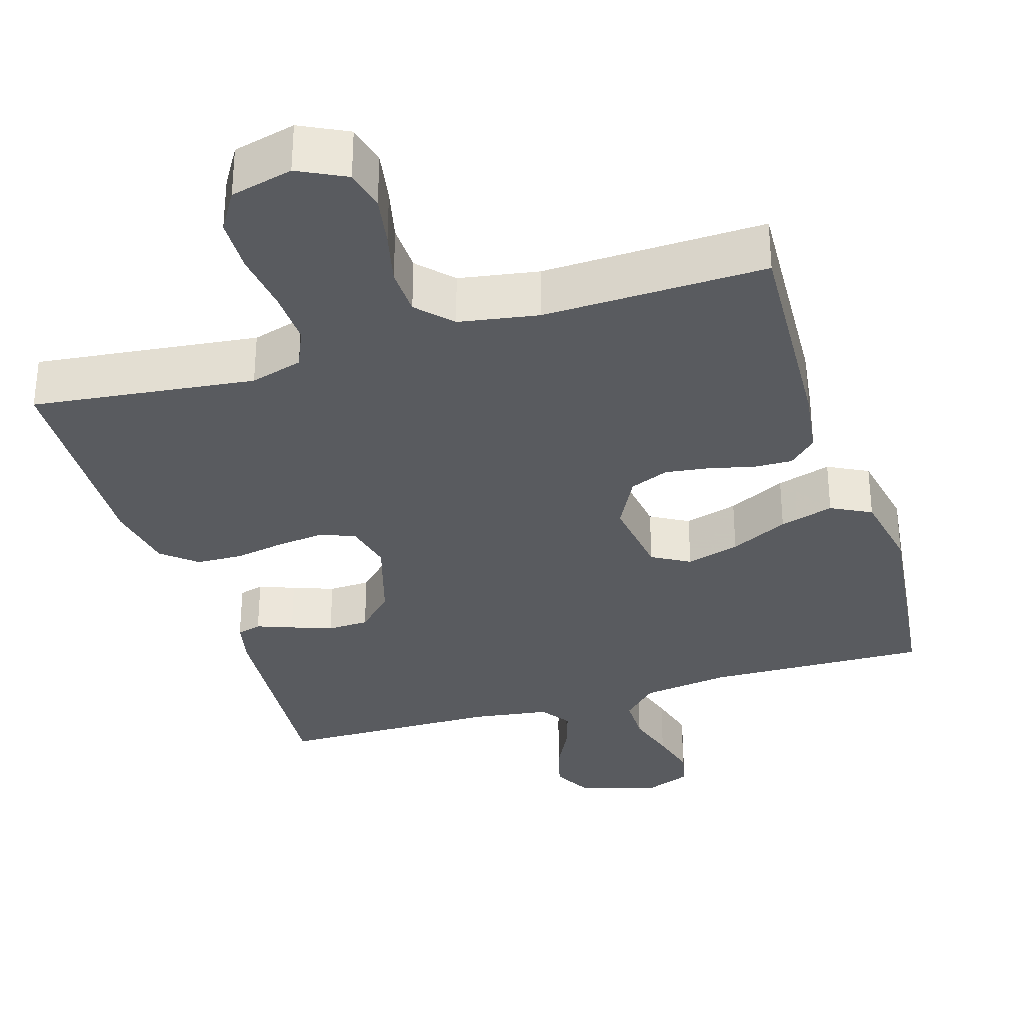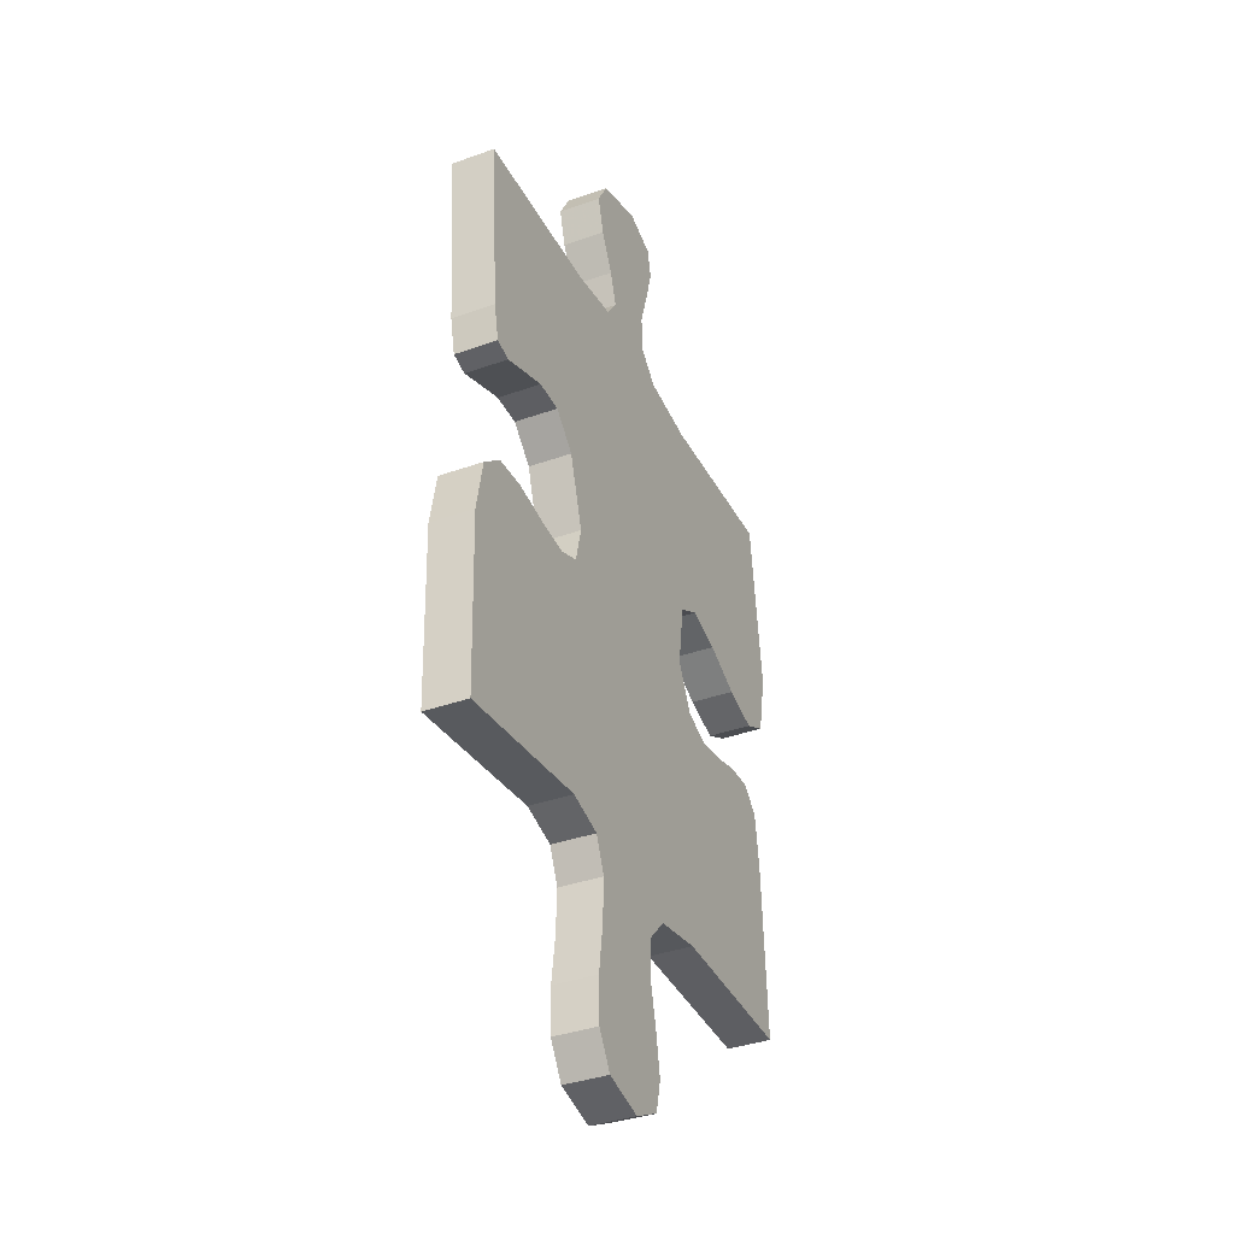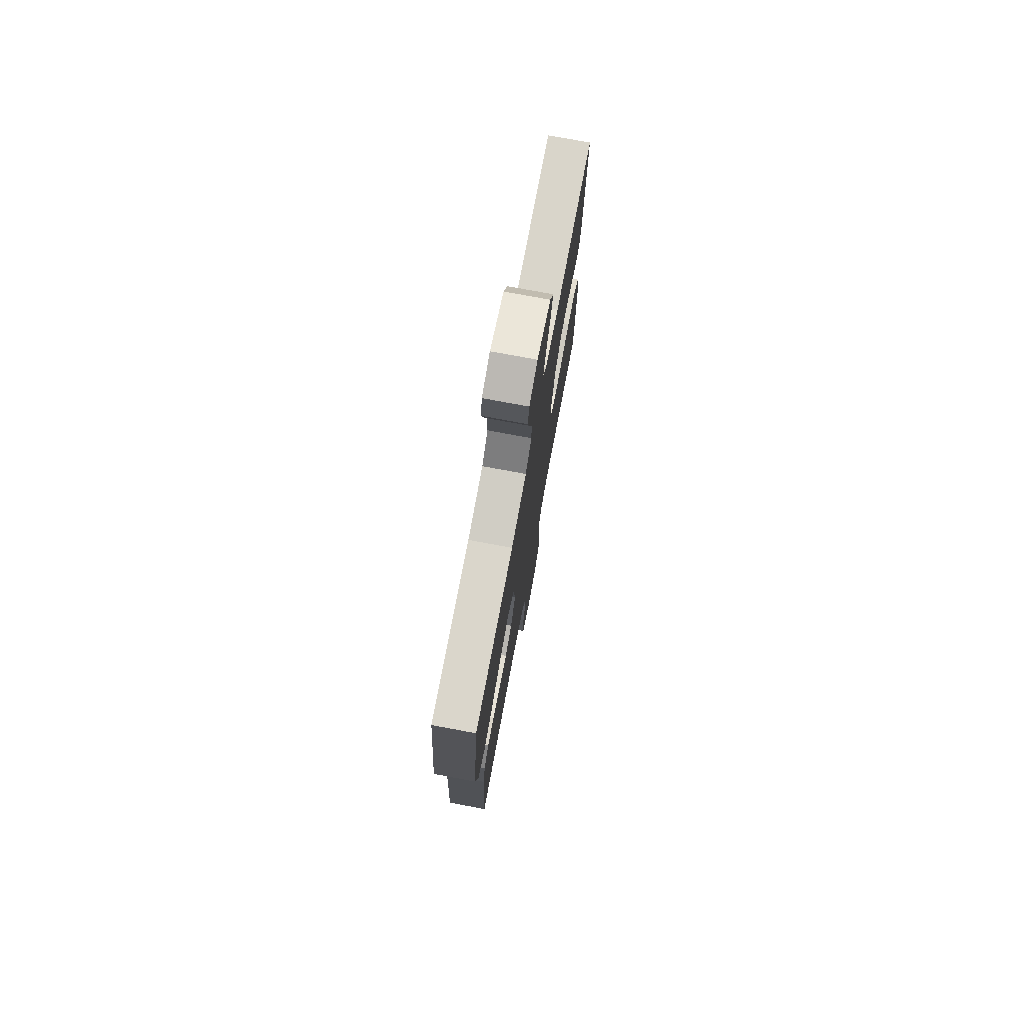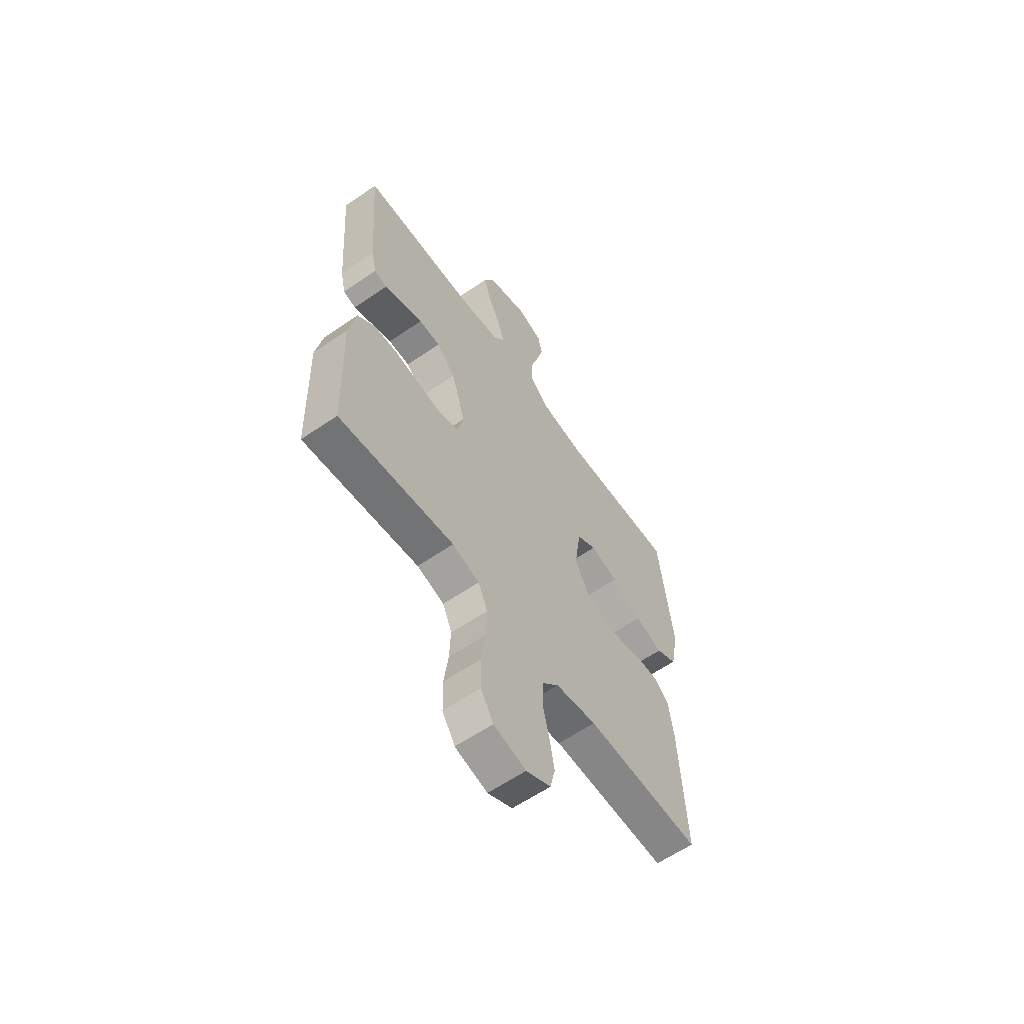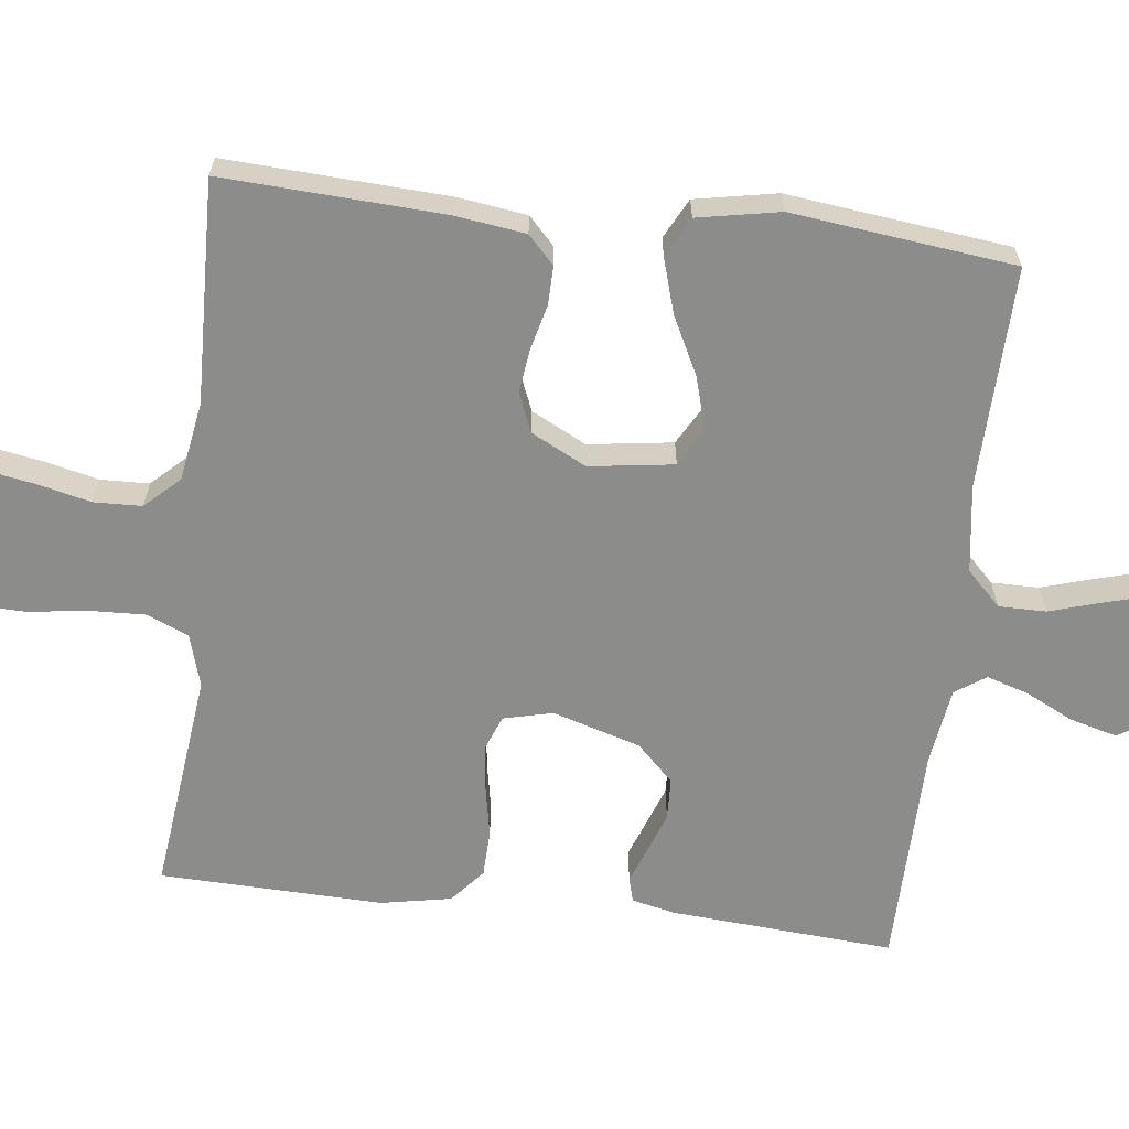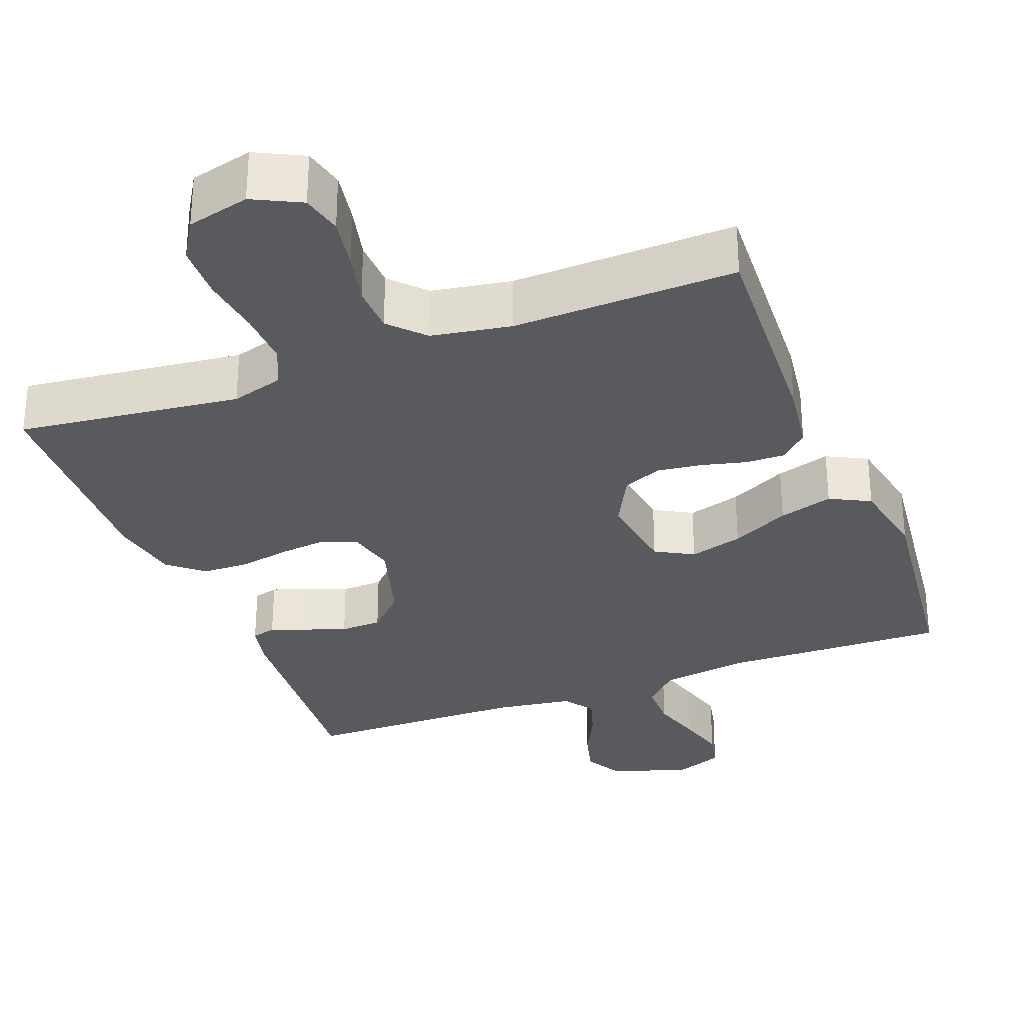
<metadata>
{"format":"obj","ext":"obj","renderer":"f3d","projection":"perspective","resolution":1024,"background":"white","views":[{"elev":-32.7,"azim":-162.9,"up":"+Y"},{"elev":-37.1,"azim":114.7,"up":"+Z"},{"elev":75.3,"azim":-79.4,"up":"+Z"},{"elev":-60.9,"azim":125.0,"up":"+Z"},{"elev":-64.1,"azim":-96.7,"up":"+Y"},{"elev":-30.8,"azim":-159.0,"up":"+Y"}]}
</metadata>
<code>
v 0.5 0.07 -0.5
v 0.2 0.07 -0.465
v 0.129 0.07 -0.486
v 0.105 0.07 -0.541
v 0.108 0.07 -0.616
v 0.119 0.07 -0.698
v 0.117 0.07 -0.773
v 0.084 0.07 -0.827
v 0 0.07 -0.848
v -0.064 0.07 -0.816
v -0.077 0.07 -0.761
v -0.065 0.07 -0.692
v -0.048 0.07 -0.62
v -0.05 0.07 -0.555
v -0.093 0.07 -0.509
v -0.2 0.07 -0.491
v -0.5 0.07 -0.5
v -0.484 0.07 -0.2
v -0.471 0.07 -0.107
v -0.434 0.07 -0.072
v -0.382 0.07 -0.073
v -0.322 0.07 -0.088
v -0.262 0.07 -0.096
v -0.209 0.07 -0.074
v -0.171 0.07 0
v -0.187 0.07 0.114
v -0.238 0.07 0.143
v -0.31 0.07 0.122
v -0.388 0.07 0.083
v -0.461 0.07 0.061
v -0.515 0.07 0.089
v -0.536 0.07 0.2
v -0.5 0.07 0.5
v -0.2 0.07 0.492
v -0.082 0.07 0.509
v -0.036 0.07 0.555
v -0.036 0.07 0.619
v -0.057 0.07 0.688
v -0.075 0.07 0.754
v -0.064 0.07 0.805
v 0 0.07 0.83
v 0.106 0.07 0.797
v 0.135 0.07 0.744
v 0.118 0.07 0.681
v 0.086 0.07 0.617
v 0.068 0.07 0.56
v 0.096 0.07 0.519
v 0.2 0.07 0.504
v 0.5 0.07 0.5
v 0.478 0.07 0.2
v 0.465 0.07 0.141
v 0.432 0.07 0.132
v 0.384 0.07 0.15
v 0.329 0.07 0.17
v 0.273 0.07 0.168
v 0.224 0.07 0.119
v 0.188 0.07 0
v 0.204 0.07 -0.066
v 0.25 0.07 -0.084
v 0.313 0.07 -0.077
v 0.382 0.07 -0.064
v 0.445 0.07 -0.066
v 0.491 0.07 -0.105
v 0.509 0.07 -0.2
v 0.5 0 -0.5
v 0.2 0 -0.465
v 0.129 0 -0.486
v 0.105 0 -0.541
v 0.108 0 -0.616
v 0.119 0 -0.698
v 0.117 0 -0.773
v 0.084 0 -0.827
v 0 0 -0.848
v -0.064 0 -0.816
v -0.077 0 -0.761
v -0.065 0 -0.692
v -0.048 0 -0.62
v -0.05 0 -0.555
v -0.093 0 -0.509
v -0.2 0 -0.491
v -0.5 0 -0.5
v -0.484 0 -0.2
v -0.471 0 -0.107
v -0.434 0 -0.072
v -0.382 0 -0.073
v -0.322 0 -0.088
v -0.262 0 -0.096
v -0.209 0 -0.074
v -0.171 0 0
v -0.187 0 0.114
v -0.238 0 0.143
v -0.31 0 0.122
v -0.388 0 0.083
v -0.461 0 0.061
v -0.515 0 0.089
v -0.536 0 0.2
v -0.5 0 0.5
v -0.2 0 0.492
v -0.082 0 0.509
v -0.036 0 0.555
v -0.036 0 0.619
v -0.057 0 0.688
v -0.075 0 0.754
v -0.064 0 0.805
v 0 0 0.83
v 0.106 0 0.797
v 0.135 0 0.744
v 0.118 0 0.681
v 0.086 0 0.617
v 0.068 0 0.56
v 0.096 0 0.519
v 0.2 0 0.504
v 0.5 0 0.5
v 0.478 0 0.2
v 0.465 0 0.141
v 0.432 0 0.132
v 0.384 0 0.15
v 0.329 0 0.17
v 0.273 0 0.168
v 0.224 0 0.119
v 0.188 0 0
v 0.204 0 -0.066
v 0.25 0 -0.084
v 0.313 0 -0.077
v 0.382 0 -0.064
v 0.445 0 -0.066
v 0.491 0 -0.105
v 0.509 0 -0.2
f 64 1 2
f 63 64 2
f 62 63 2
f 61 62 2
f 60 61 2
f 59 60 2 3
f 58 59 3 4
f 57 58 4
f 51 52 53
f 50 51 53
f 49 50 53
f 48 49 53
f 47 48 53 54
f 46 47 54 55
f 43 44 45
f 42 43 45
f 41 42 45
f 40 41 45
f 39 40 45
f 38 39 45
f 37 38 45
f 36 37 45 46
f 46 55 56
f 36 46 56
f 35 36 56
f 32 33 34
f 31 32 34
f 30 31 34
f 29 30 34
f 28 29 34
f 27 28 34 35
f 20 21 22
f 19 20 22
f 18 19 22
f 17 18 22
f 16 17 22
f 15 16 22 23
f 14 15 23 24
f 11 12 13
f 10 11 13
f 9 10 13
f 8 9 13
f 7 8 13
f 6 7 13
f 5 6 13
f 4 5 13 14
f 14 24 25
f 4 14 25
f 57 4 25
f 35 56 57
f 27 35 57
f 26 27 57
f 25 26 57
f 66 65 128
f 66 128 127
f 66 127 126
f 66 126 125
f 66 125 124
f 67 66 124 123
f 68 67 123 122
f 68 122 121
f 117 116 115
f 117 115 114
f 117 114 113
f 117 113 112
f 118 117 112 111
f 119 118 111 110
f 109 108 107
f 109 107 106
f 109 106 105
f 109 105 104
f 109 104 103
f 109 103 102
f 109 102 101
f 110 109 101 100
f 120 119 110
f 120 110 100
f 120 100 99
f 98 97 96
f 98 96 95
f 98 95 94
f 98 94 93
f 98 93 92
f 99 98 92 91
f 86 85 84
f 86 84 83
f 86 83 82
f 86 82 81
f 86 81 80
f 87 86 80 79
f 88 87 79 78
f 77 76 75
f 77 75 74
f 77 74 73
f 77 73 72
f 77 72 71
f 77 71 70
f 77 70 69
f 78 77 69 68
f 89 88 78
f 89 78 68
f 89 68 121
f 121 120 99
f 121 99 91
f 121 91 90
f 121 90 89
f 1 65 66 2
f 2 66 67 3
f 3 67 68 4
f 4 68 69 5
f 5 69 70 6
f 6 70 71 7
f 7 71 72 8
f 8 72 73 9
f 9 73 74 10
f 10 74 75 11
f 11 75 76 12
f 12 76 77 13
f 13 77 78 14
f 14 78 79 15
f 15 79 80 16
f 16 80 81 17
f 17 81 82 18
f 18 82 83 19
f 19 83 84 20
f 20 84 85 21
f 21 85 86 22
f 22 86 87 23
f 23 87 88 24
f 24 88 89 25
f 25 89 90 26
f 26 90 91 27
f 27 91 92 28
f 28 92 93 29
f 29 93 94 30
f 30 94 95 31
f 31 95 96 32
f 32 96 97 33
f 33 97 98 34
f 34 98 99 35
f 35 99 100 36
f 36 100 101 37
f 37 101 102 38
f 38 102 103 39
f 39 103 104 40
f 40 104 105 41
f 41 105 106 42
f 42 106 107 43
f 43 107 108 44
f 44 108 109 45
f 45 109 110 46
f 46 110 111 47
f 47 111 112 48
f 48 112 113 49
f 49 113 114 50
f 50 114 115 51
f 51 115 116 52
f 52 116 117 53
f 53 117 118 54
f 54 118 119 55
f 55 119 120 56
f 56 120 121 57
f 57 121 122 58
f 58 122 123 59
f 59 123 124 60
f 60 124 125 61
f 61 125 126 62
f 62 126 127 63
f 63 127 128 64
f 64 128 65 1

</code>
